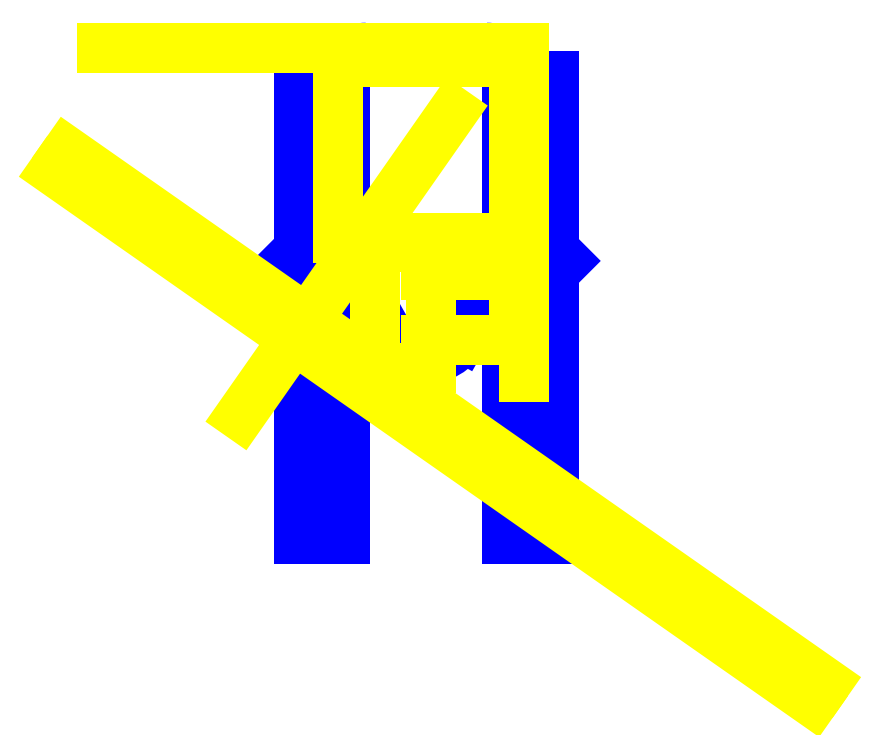
<metadata>
{"format":"dxf","ext":"dxf","renderer":"ezdxf+matplotlib","layout":"modelspace","background":"white","min_lineweight":24,"dpi":150}
</metadata>
<code>
0
SECTION
2
ENTITIES
0
LINE
8
fpv cam
10
-13
20
-13
11
13
21
-13
0
LINE
8
fpv cam
10
13
20
-13
11
13
21
13
0
LINE
8
fpv cam
10
13
20
13
11
-13
21
13
0
LINE
8
fpv cam
10
-13
20
13
11
-13
21
-13
0
LINE
8
fpv cam
10
15.5
20
-1.675
11
15.5
21
1.675
0
LINE
8
fpv cam
10
-15.5
20
1.675
11
-15.5
21
-1.675
0
LINE
8
fpv cam
10
-14
20
2.25
11
-14
21
-2.25
0
LINE
8
fpv cam
10
15.5
20
1.675
11
14
21
1.675
0
LINE
8
fpv cam
10
14
20
-1.675
11
15.5
21
-1.675
0
LINE
8
fpv cam
10
14
20
1.675
11
14
21
2.25
0
LINE
8
fpv cam
10
14
20
-2.25
11
14
21
-1.675
0
LINE
8
fpv cam
10
14
20
-1.675
11
14
21
1.675
0
LINE
8
fpv cam
10
14
20
2.25
11
13
21
2.25
0
LINE
8
fpv cam
10
13
20
-2.25
11
14
21
-2.25
0
LINE
8
fpv cam
10
-14
20
1.675
11
-15.5
21
1.675
0
LINE
8
fpv cam
10
-15.5
20
-1.675
11
-14
21
-1.675
0
LINE
8
fpv cam
10
-13
20
2.25
11
-14
21
2.25
0
LINE
8
fpv cam
10
-14
20
-2.25
11
-13
21
-2.25
0
CIRCLE
8
fpv cam
10
0
20
0
40
7
0
ARC
8
runcam 3
10
13
20
47
40
6
50
0
51
90
0
LINE
8
runcam 3
10
13
20
53
11
-13
21
53
0
ARC
8
runcam 3
10
-13
20
47
40
6
50
90
51
180
0
LINE
8
runcam 3
10
-19
20
47
11
-19
21
21
0
ARC
8
runcam 3
10
-13
20
21
40
6
50
180
51
270
0
LINE
8
runcam 3
10
-13
20
15
11
13
21
15
0
LINE
8
runcam 3
10
19
20
21
11
19
21
47
0
ARC
8
runcam 3
10
13
20
21
40
6
50
270
51
0
0
CIRCLE
8
runcam 3
10
0
20
34
40
9
0
LINE
8
top shell
10
13
20
56
11
-13
21
56
0
ARC
8
top shell
10
13
20
47
40
9
50
0
51
90
0
ARC
8
top shell
10
-13
20
47
40
9
50
90
51
180
0
ARC
8
top shell
10
-1.425e-15
20
-2.035
40
9
50
209.4
51
330.6
0
LINE
8
top shell
10
22
20
21
11
22
21
47
0
ARC
8
top shell
10
13
20
21
40
9
50
330.6
51
0
0
LINE
8
top shell
10
-20.84
20
16.58
11
-7.838
21
-6.458
0
LINE
8
top shell
10
-22
20
47
11
-22
21
21
0
ARC
8
top shell
10
-13
20
21
40
9
50
180
51
209.4
0
LINE
8
top shell
10
20.84
20
16.58
11
7.838
21
-6.458
0
LINE
8
top shell
10
27.5
20
-50
11
27.5
21
50
0
LINE
8
top shell
10
17.5
20
-50
11
17.5
21
50
0
LINE
8
top shell
10
20
20
20
11
30
21
10
0
LINE
8
top shell
10
-27.5
20
-50
11
-27.5
21
50
0
LINE
8
top shell
10
-17.5
20
-50
11
-17.5
21
50
0
LINE
8
top shell
10
-20
20
20
11
-30
21
10
0
LINE
8
side view
10
-19
20
15
11
19
21
15
0
LINE
8
side view
10
19
20
15
11
19
21
53
0
LINE
8
side view
10
19
20
53
11
-19
21
53
0
LINE
8
side view
10
-19
20
53
11
-19
21
15
0
LINE
8
side view
10
19
20
7
11
0
21
7
0
LINE
8
side view
10
19
20
7
11
19
21
-7
0
LINE
8
side view
10
19
20
-7
11
0
21
-7
0
LINE
8
side view
10
-11
20
13
11
-11
21
-13
0
LINE
8
side view
10
-11
20
-13
11
1
21
-13
0
LINE
8
side view
10
-11
20
13
11
1
21
13
0
LINE
8
side view
10
1
20
13
11
1
21
-13
0
LINE
8
side view
10
21
20
-15
11
21
21
56
0
LINE
8
side view
10
21
20
56
11
-70
21
56
0
LINE
8
side view
10
5.736
20
42.19
11
-40.15
21
-23.34
0
LINE
8
side view
10
86.28
20
-81.12
11
-77.55
21
33.6
0
LINE
8
side view
10
83.42
20
-85.21
11
-80.41
21
29.5
0
ENDSEC
0
EOF

</code>
